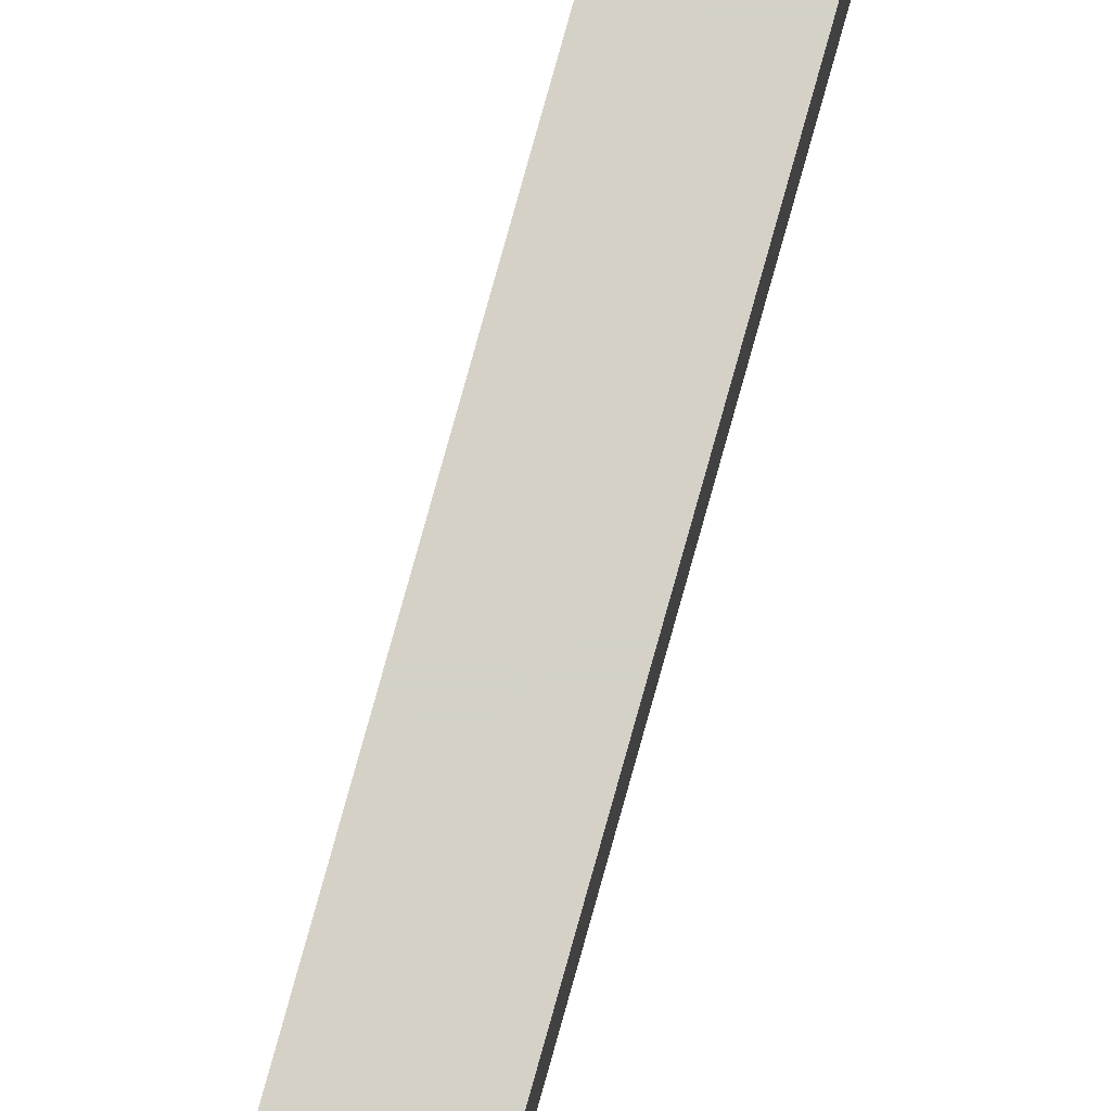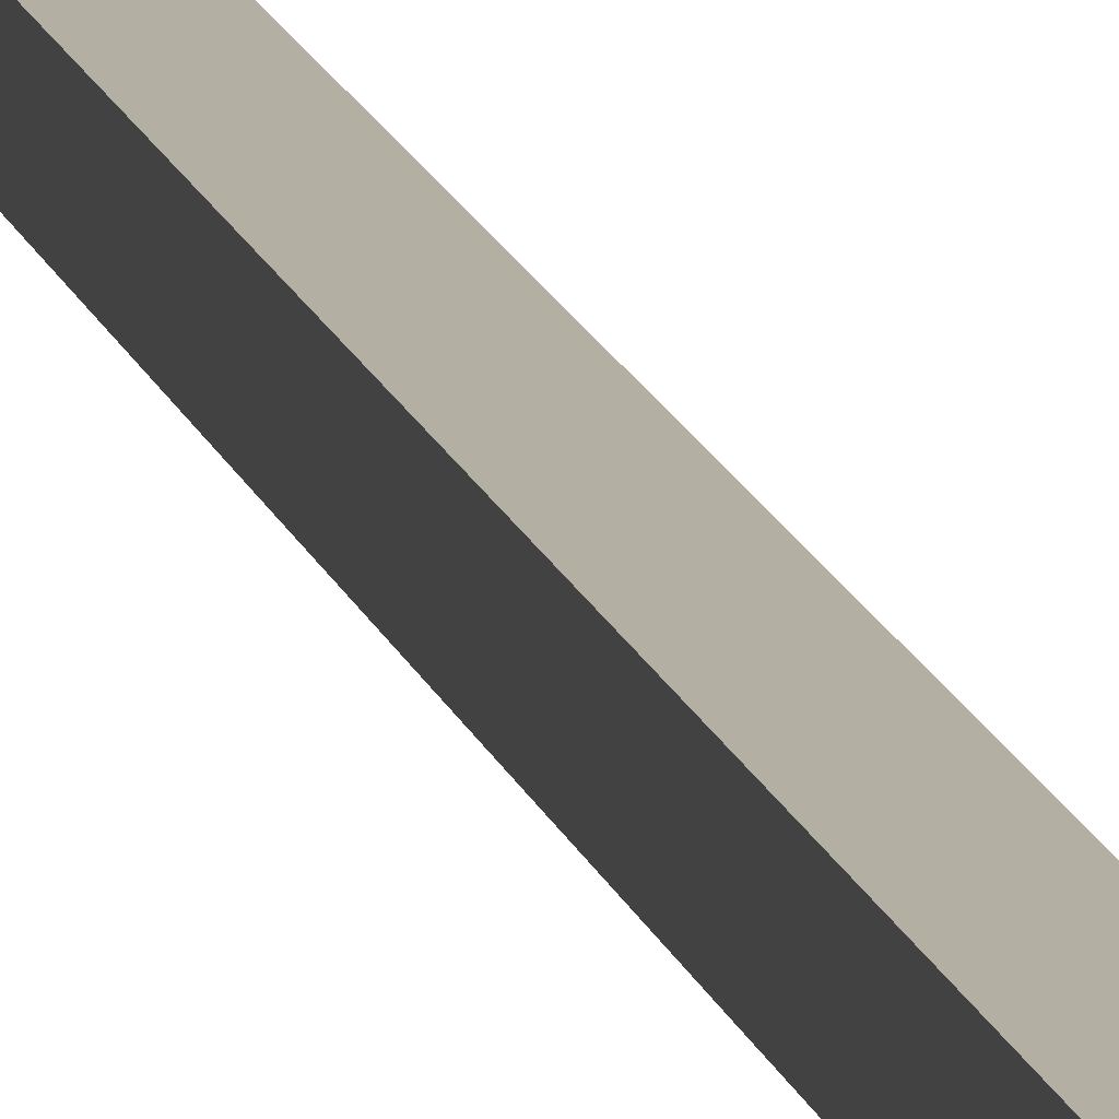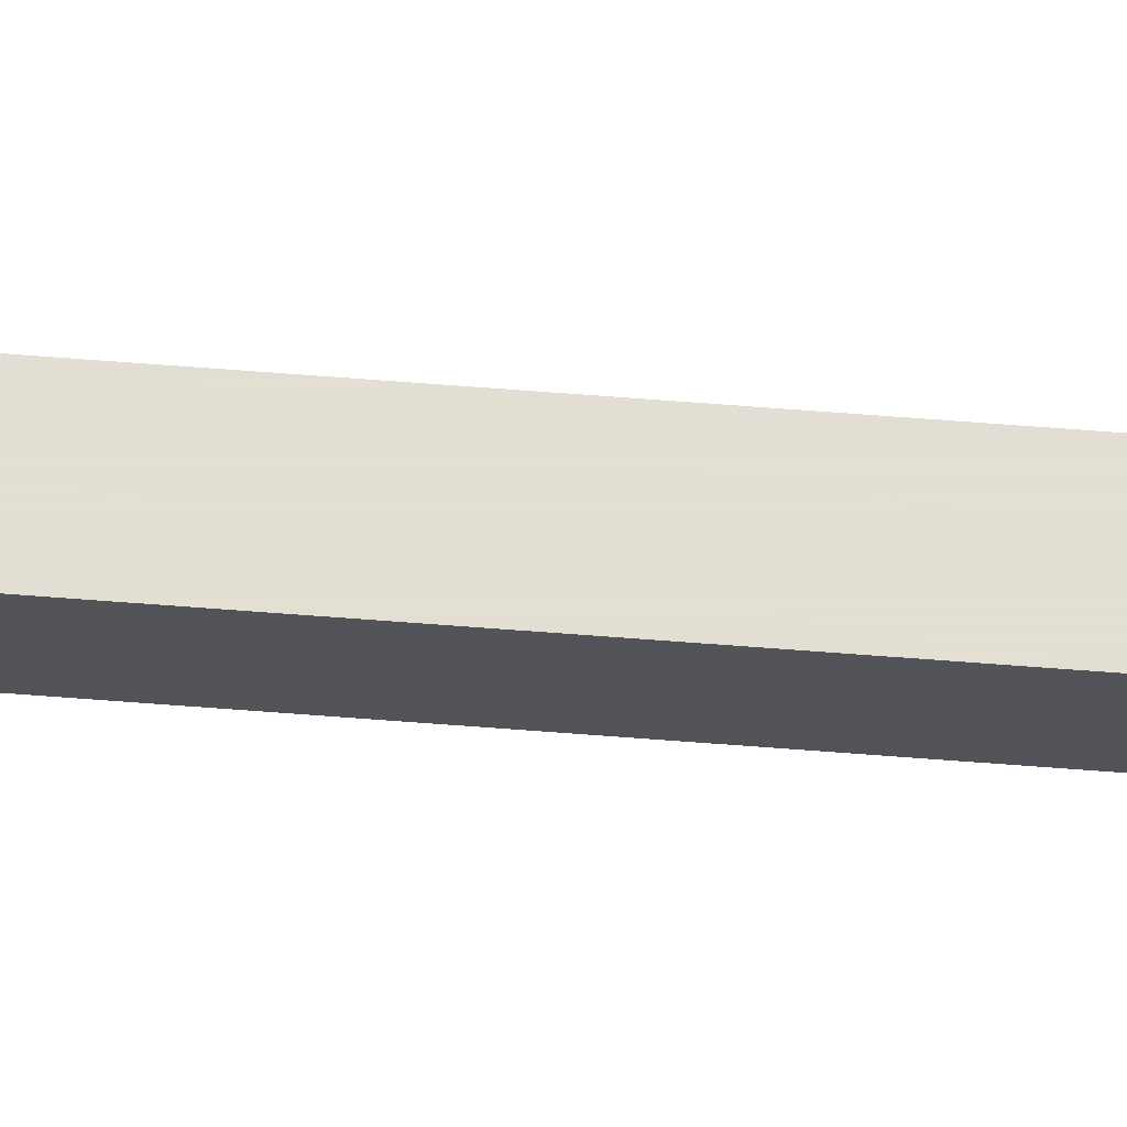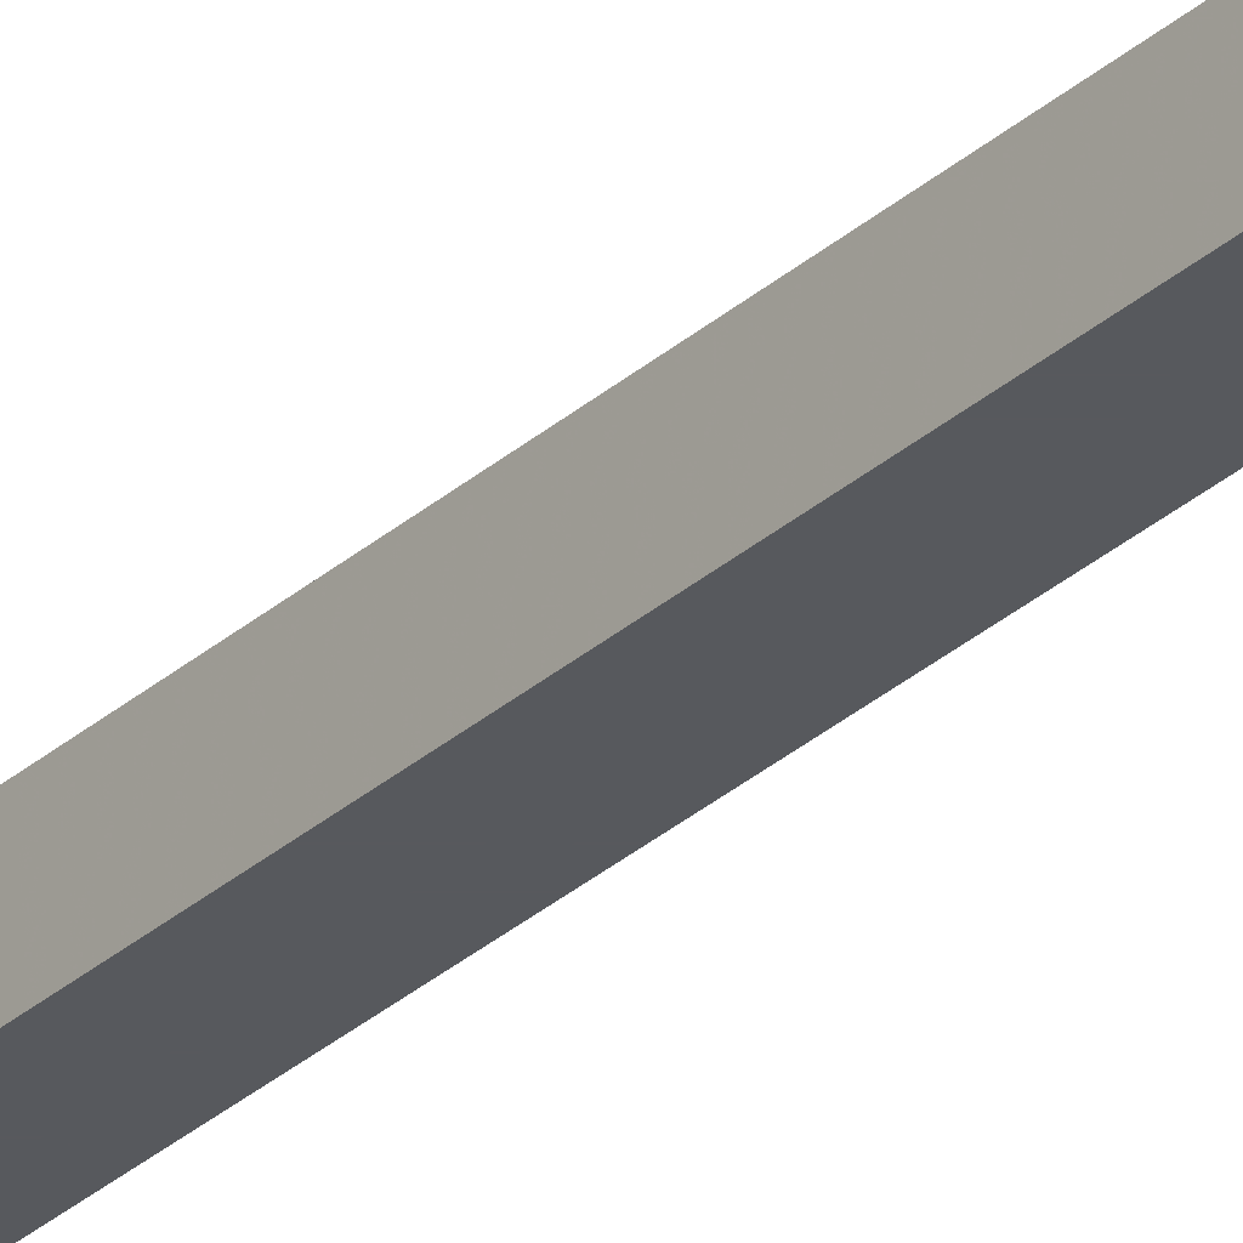
<metadata>
{"format":"obj","ext":"obj","renderer":"f3d","projection":"perspective","resolution":1024,"background":"white","views":[{"elev":79.7,"azim":-164.4,"up":"+Z"},{"elev":11.1,"azim":169.6,"up":"+Z"},{"elev":67.2,"azim":-85.6,"up":"+Z"},{"elev":-29.7,"azim":142.3,"up":"+Z"}]}
</metadata>
<code>
v -0.03125 0.3438 -0.4688
v -0.03125 0.3438 -0.5312
v -0.03125 3.406 -0.5312
v -0.03125 3.406 -0.4688
v 0.03125 0.3438 -0.4688
v 0.09375 0.2812 -0.4062
v -0.09375 0.2812 -0.4062
v -0.09375 0.2812 -0.5938
v 0.03125 0.3438 -0.5312
v 0.03125 3.406 -0.5312
v 0.03125 3.406 -0.4688
v -0.0625 0.1562 -0.5625
v 0.0625 0.1562 -0.5625
v 0.09375 0.2812 -0.5938
v -0.0625 0.1562 -0.4375
v 0.0625 0.1562 -0.4375
f 1 2 3
f 1 3 4
f 1 4 5
f 1 5 6
f 1 6 7
f 1 7 2
f 2 7 8
f 2 8 9
f 2 9 10
f 2 10 3
f 9 5 11
f 9 11 10
f 5 4 11
f 12 13 14
f 12 14 8
f 12 8 15
f 15 8 7
f 15 7 16
f 16 7 6
f 16 6 13
f 13 6 14
f 14 6 5
f 14 5 9
f 14 9 8

</code>
